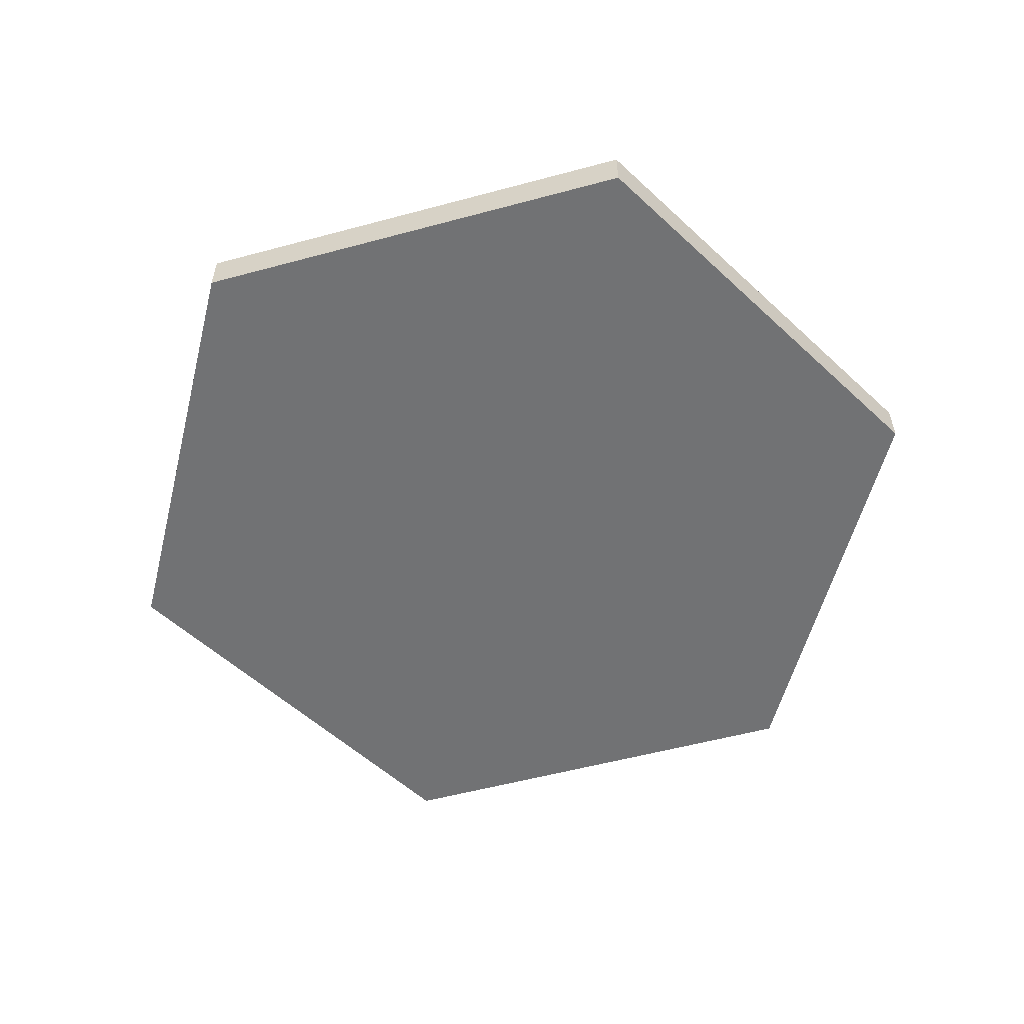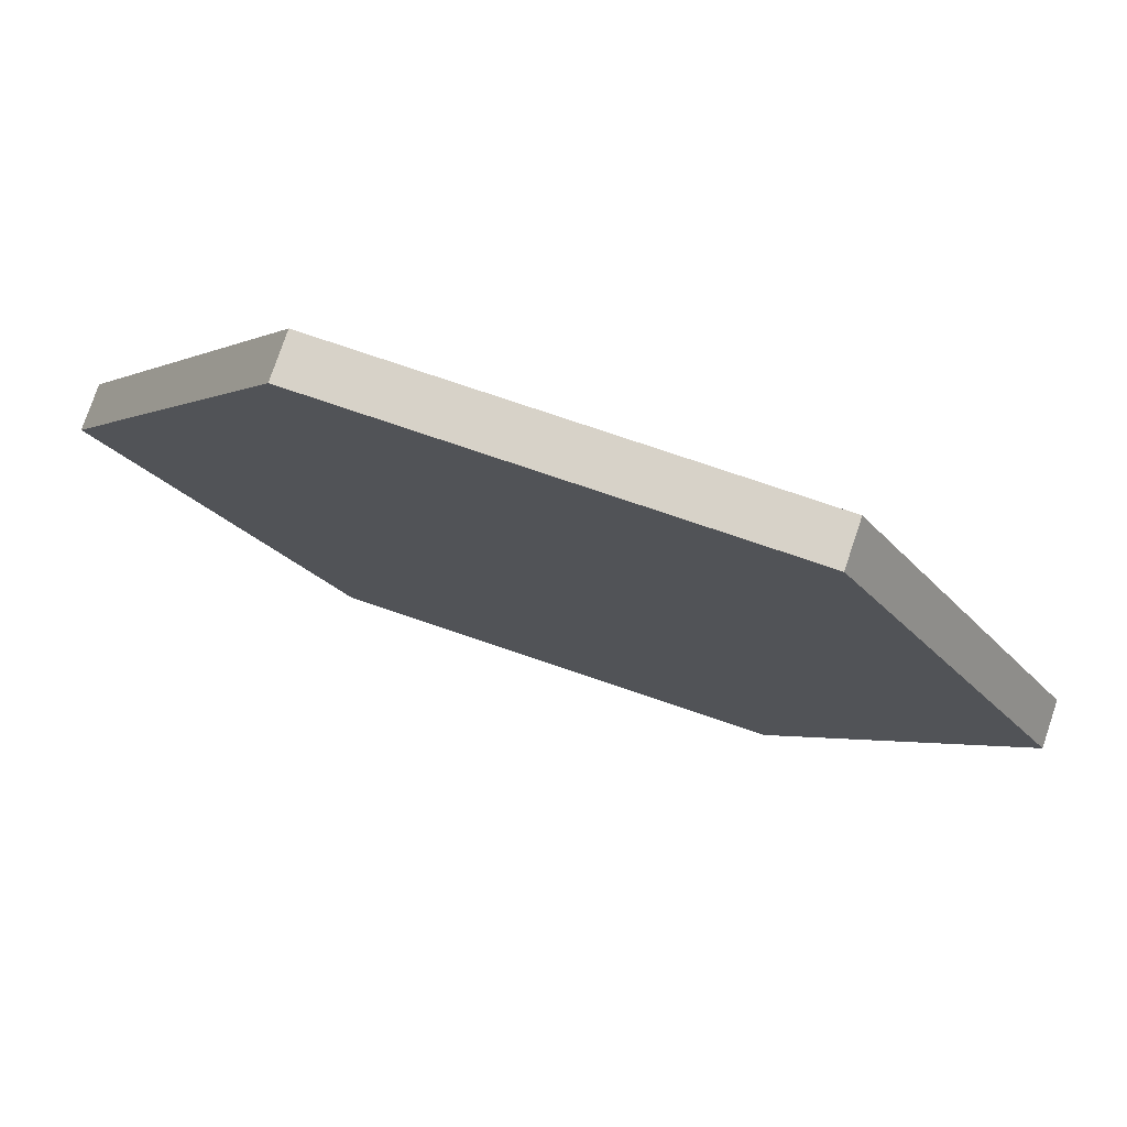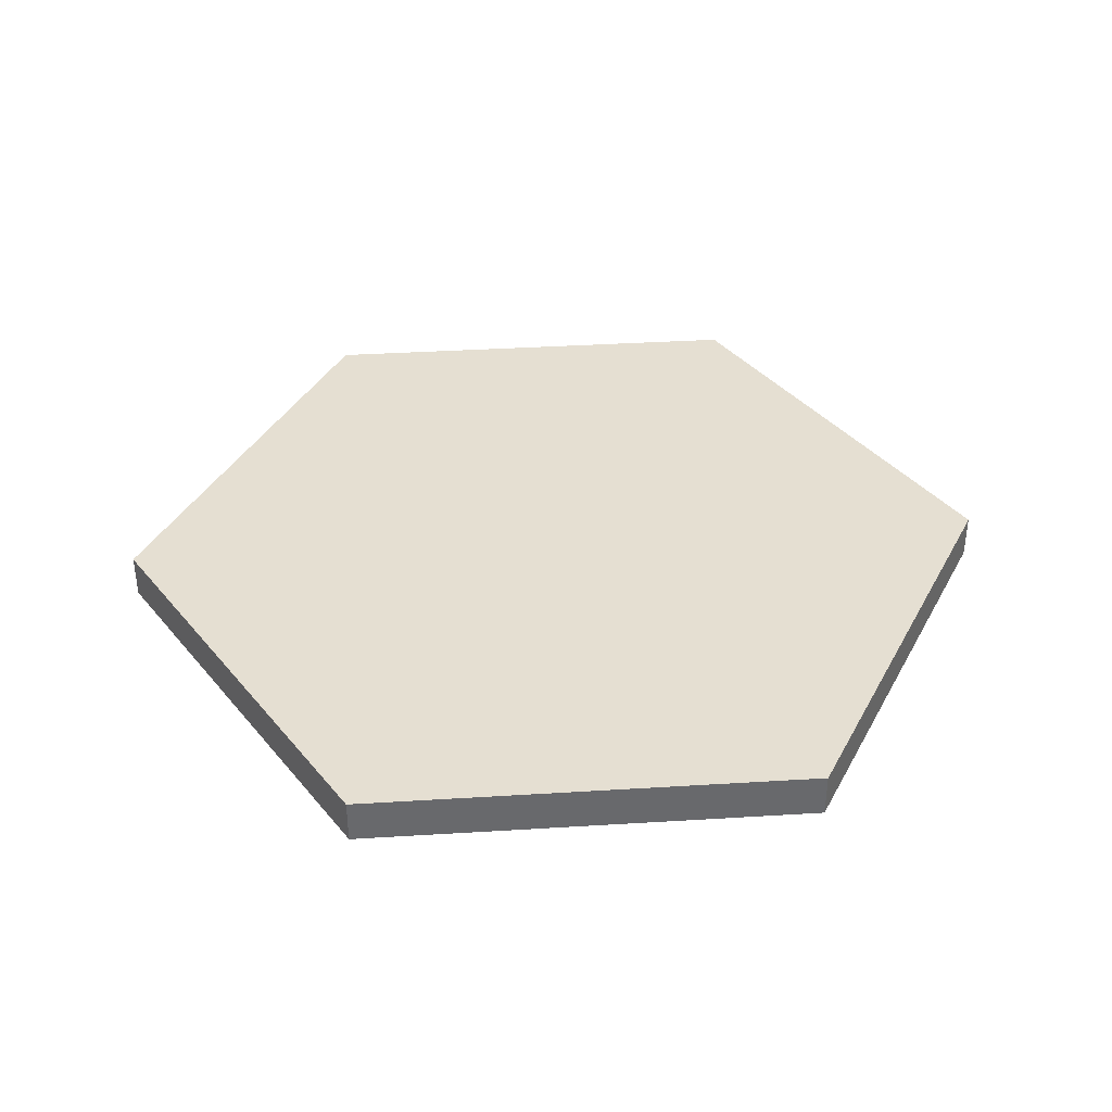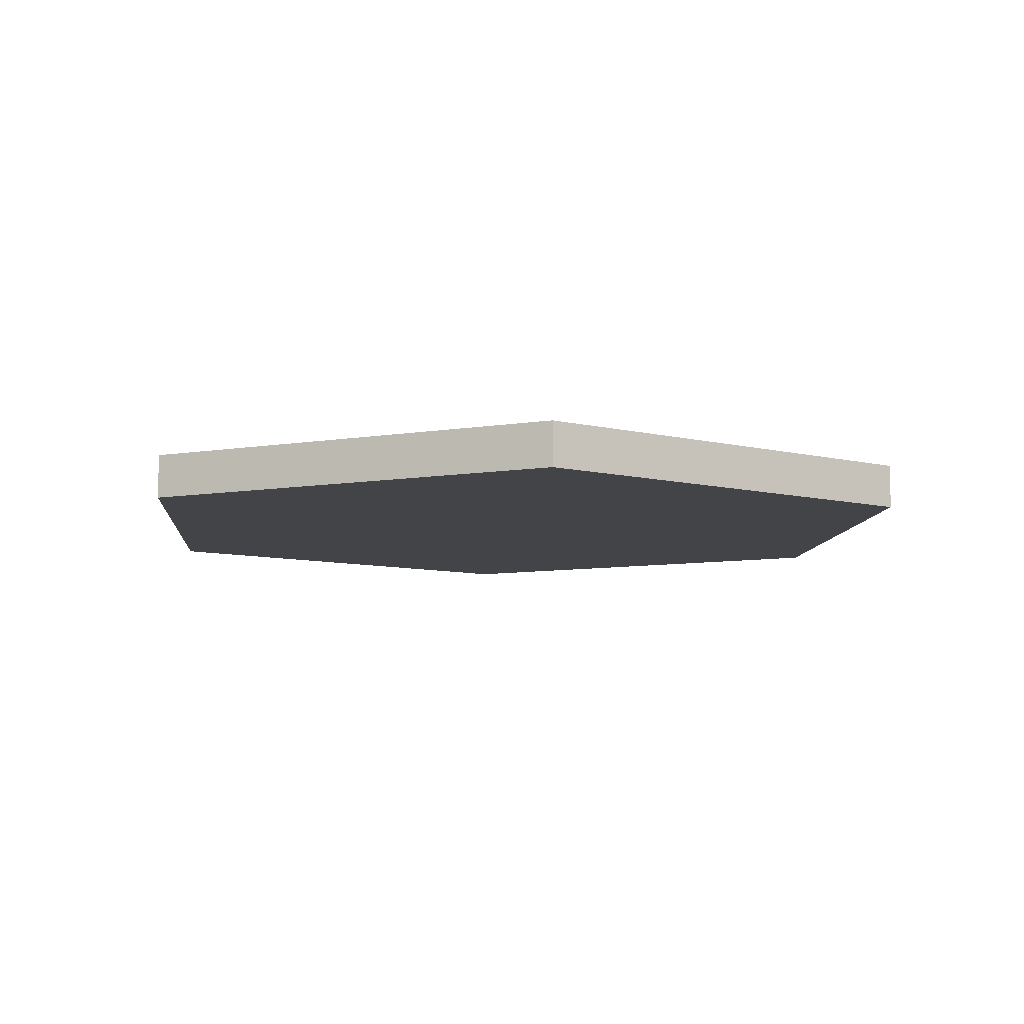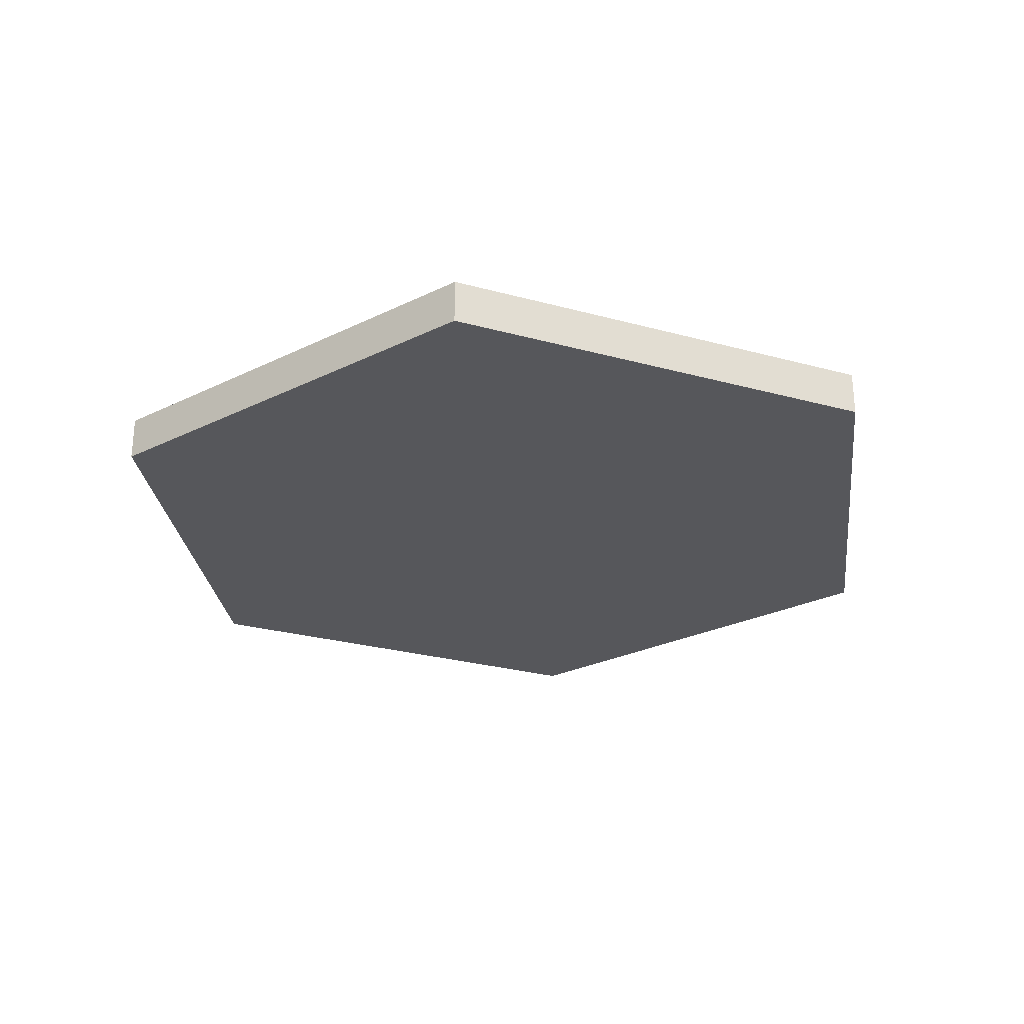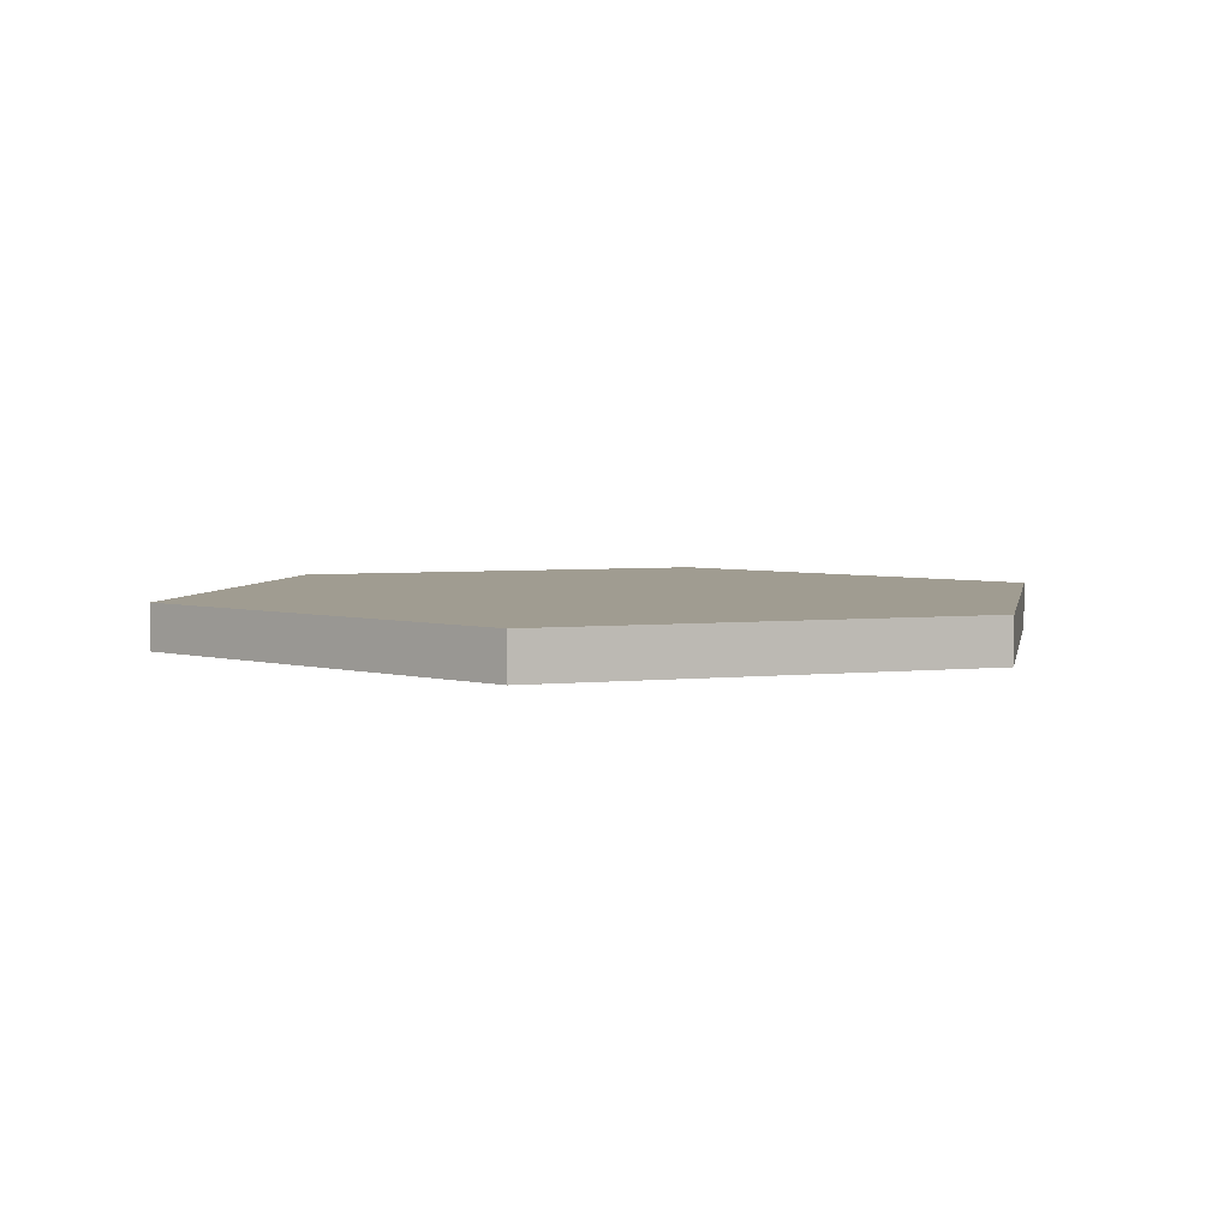
<metadata>
{"format":"obj","ext":"obj","renderer":"f3d","projection":"perspective","resolution":1024,"background":"white","views":[{"elev":-55.6,"azim":-104.2,"up":"+Y"},{"elev":77.4,"azim":18.7,"up":"+Z"},{"elev":37.5,"azim":-64.5,"up":"+Y"},{"elev":-8.3,"azim":-94.9,"up":"+Y"},{"elev":-27.3,"azim":-82.9,"up":"+Y"},{"elev":4.3,"azim":160.9,"up":"+Y"}]}
</metadata>
<code>
o Cylinder
v 1 0.05 -0
v 0.5 0.05 -0.866
v -0.5 0.05 -0.866
v -1 0.05 -0
v -0.5 0.05 0.866
v 0.5 0.05 0.866
v 1 -0.05 0
v 0.5 -0.05 -0.866
v -0.5 -0.05 -0.866
v -1 -0.05 0
v -0.5 -0.05 0.866
v 0.5 -0.05 0.866
f 1 2 3 4 5 6
f 1 7 8 2
f 2 8 9 3
f 3 9 10 4
f 4 10 11 5
f 5 11 12 6
f 6 12 7 1
f 12 11 10 9 8 7

</code>
